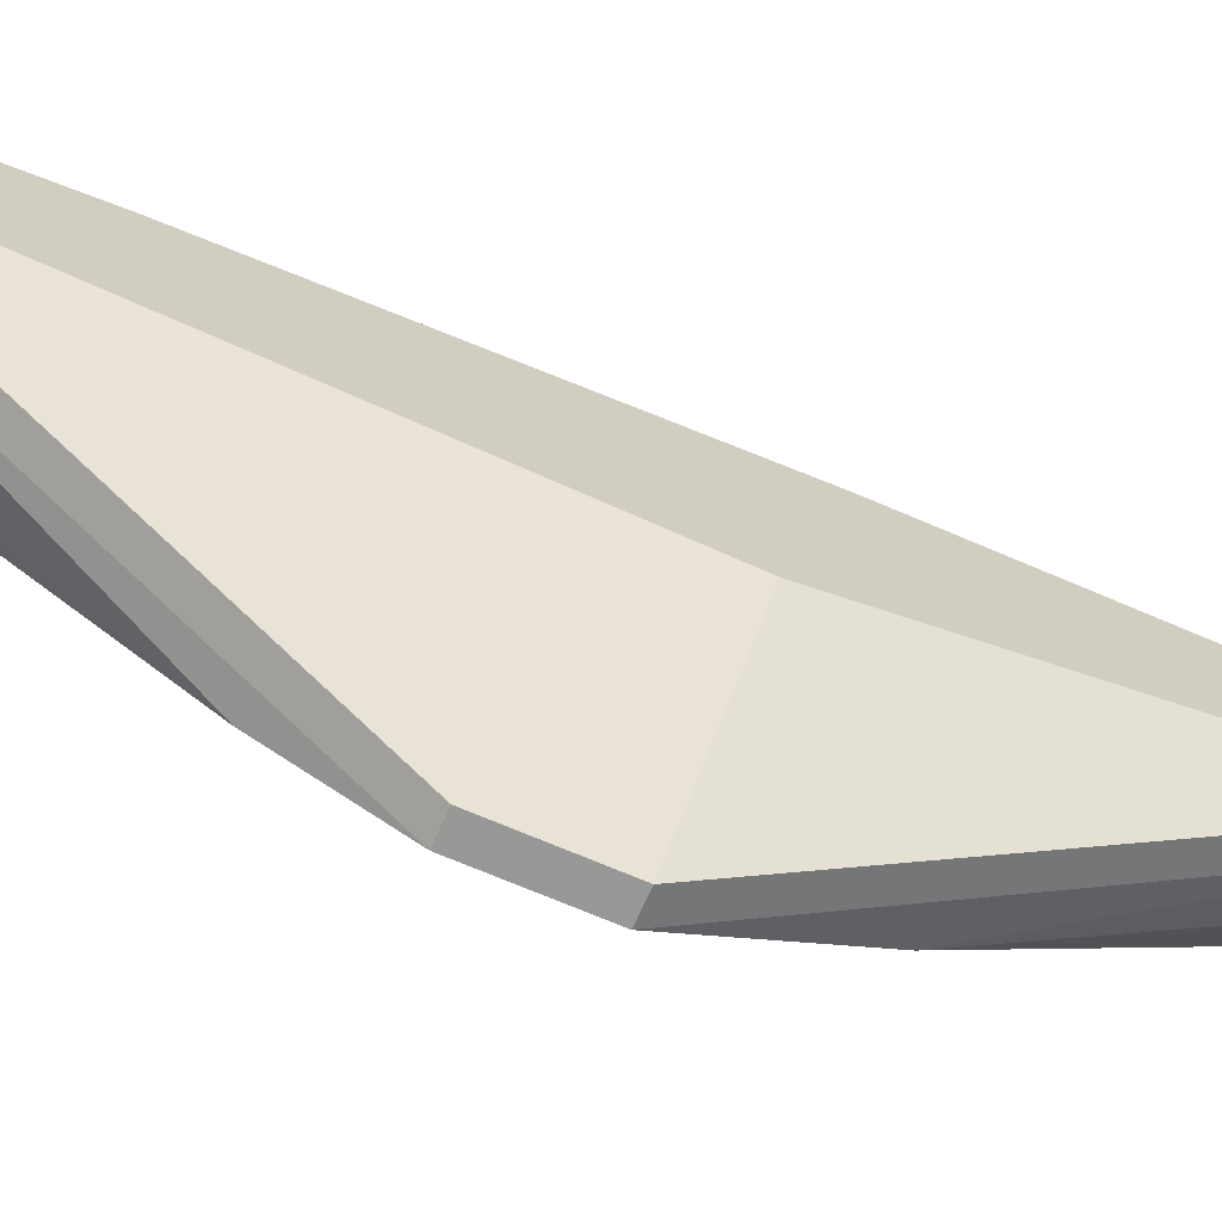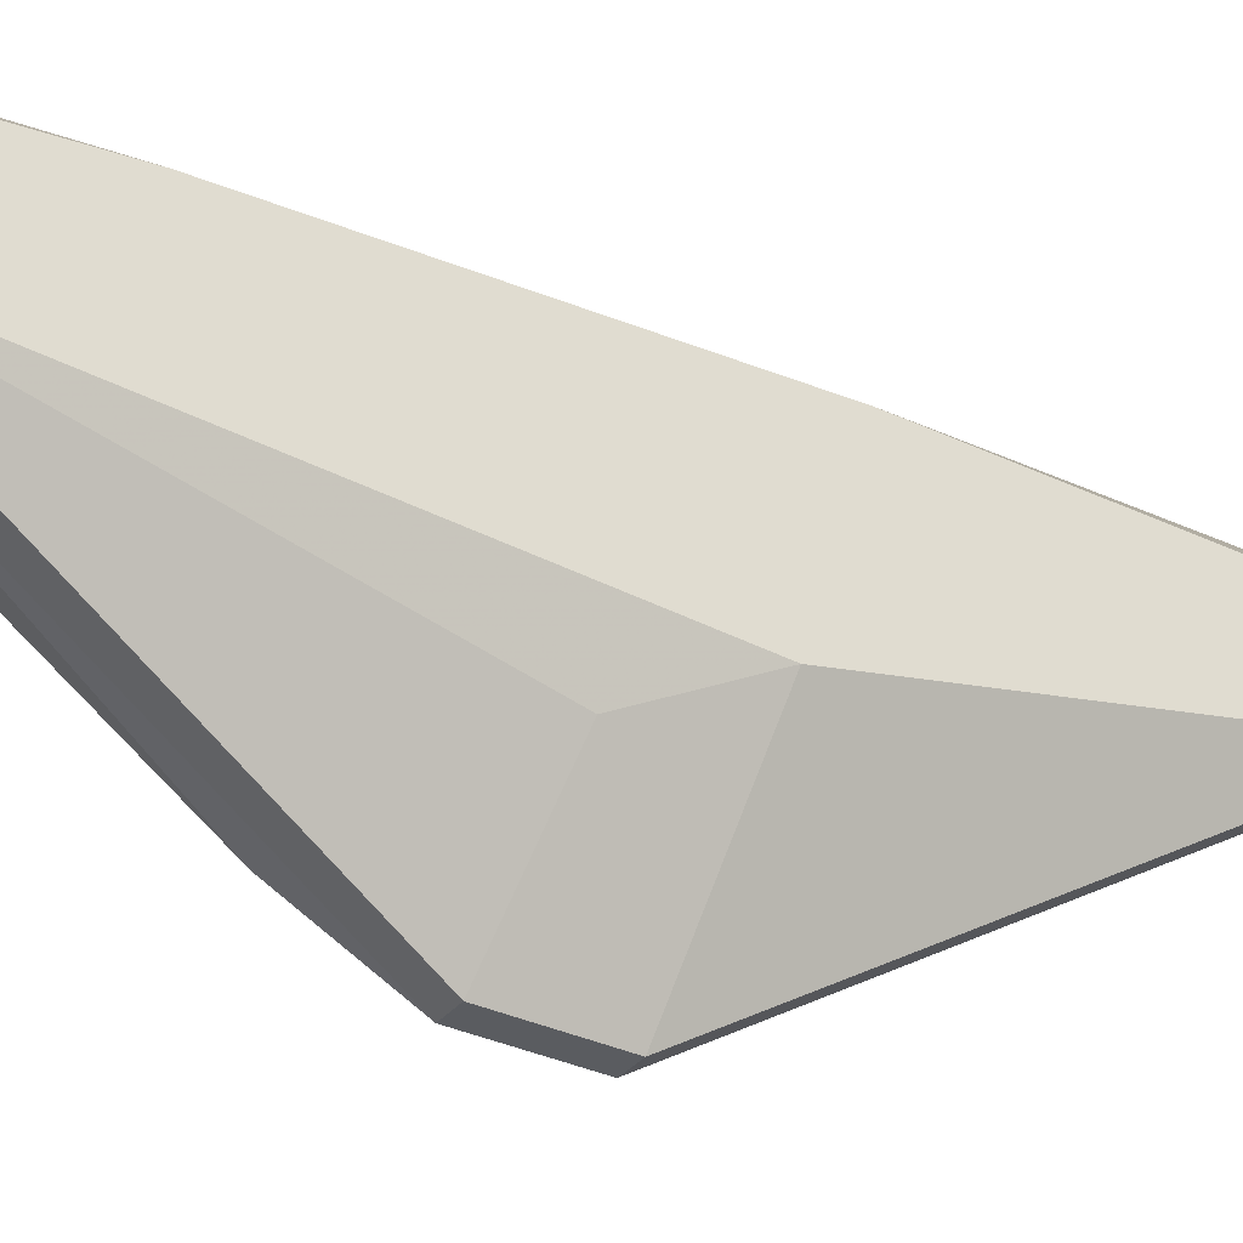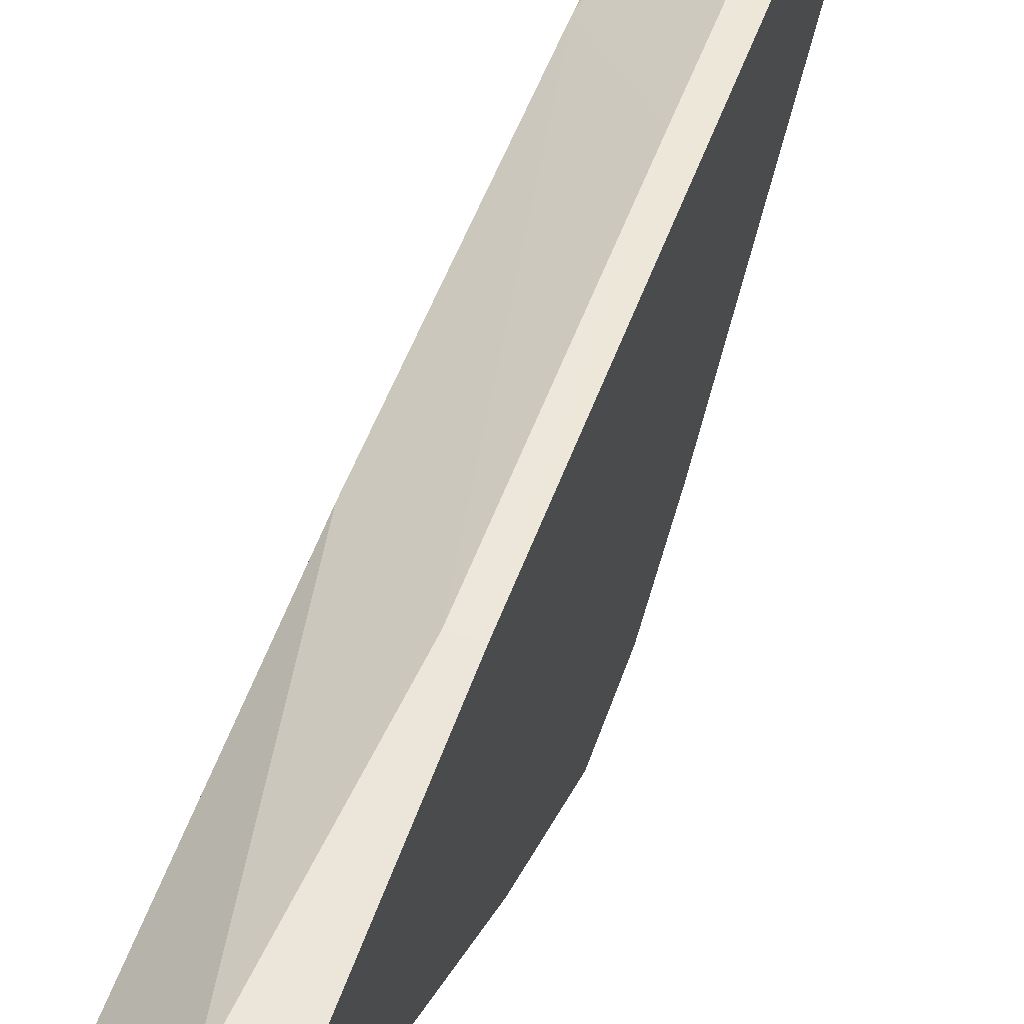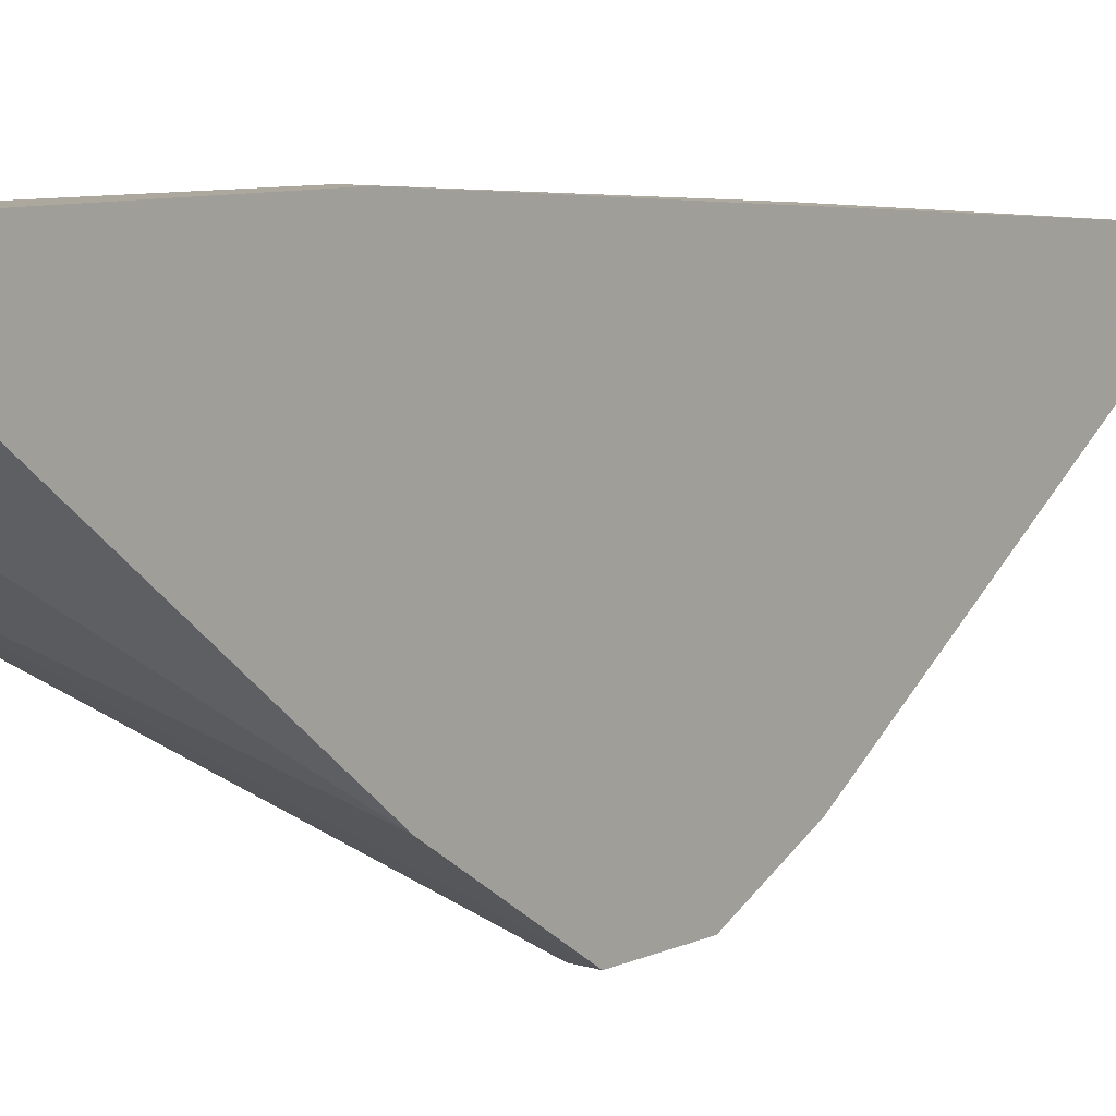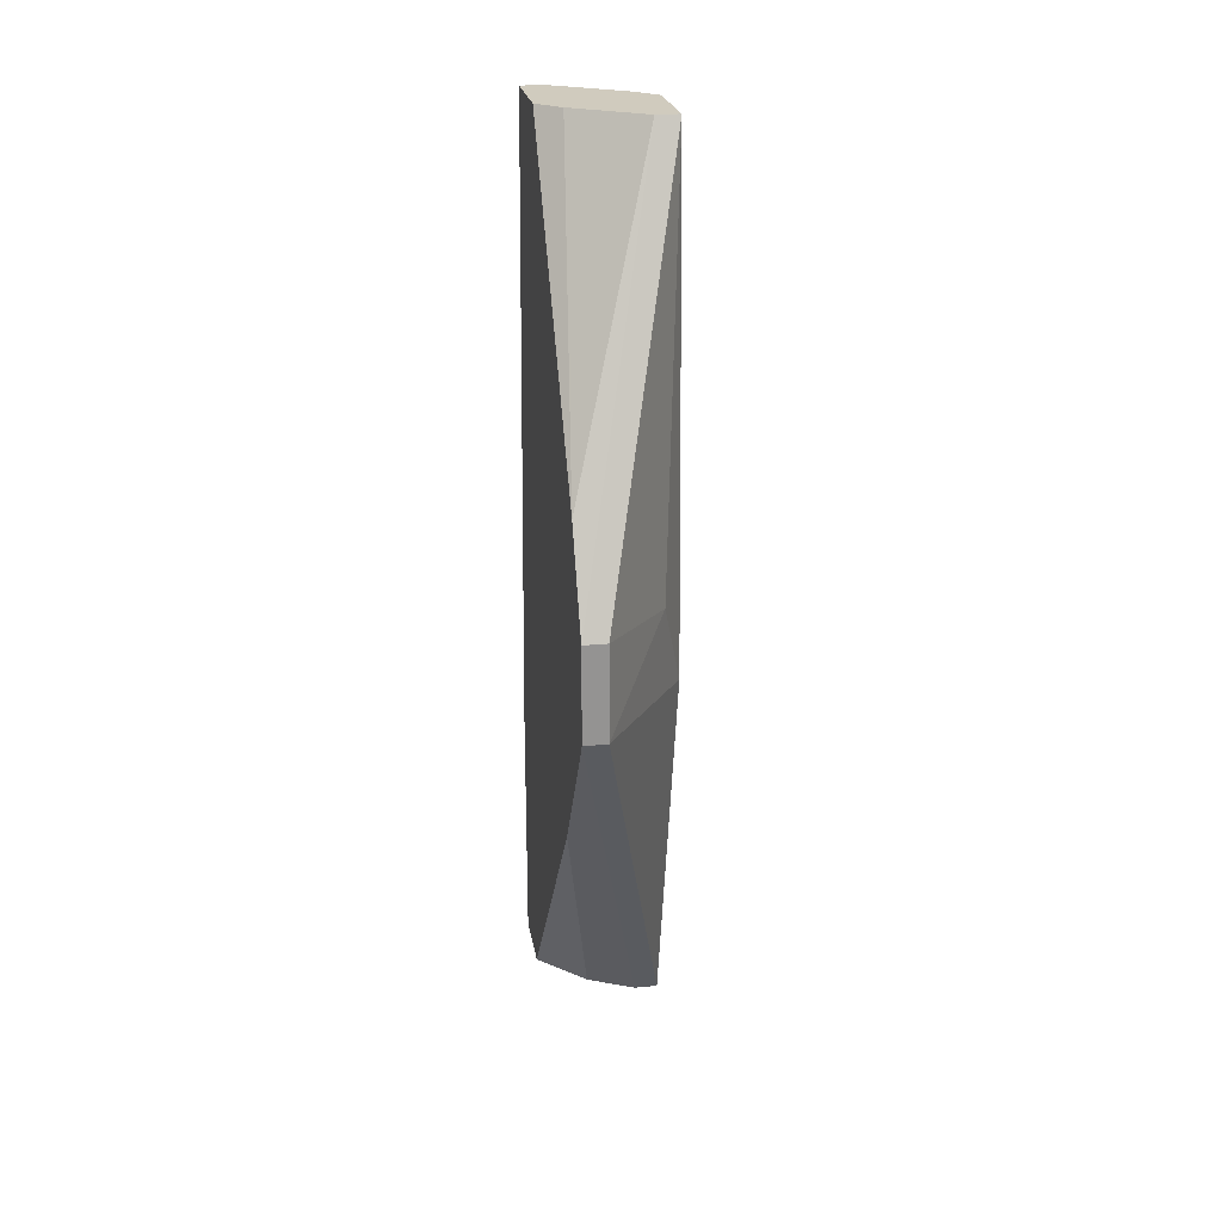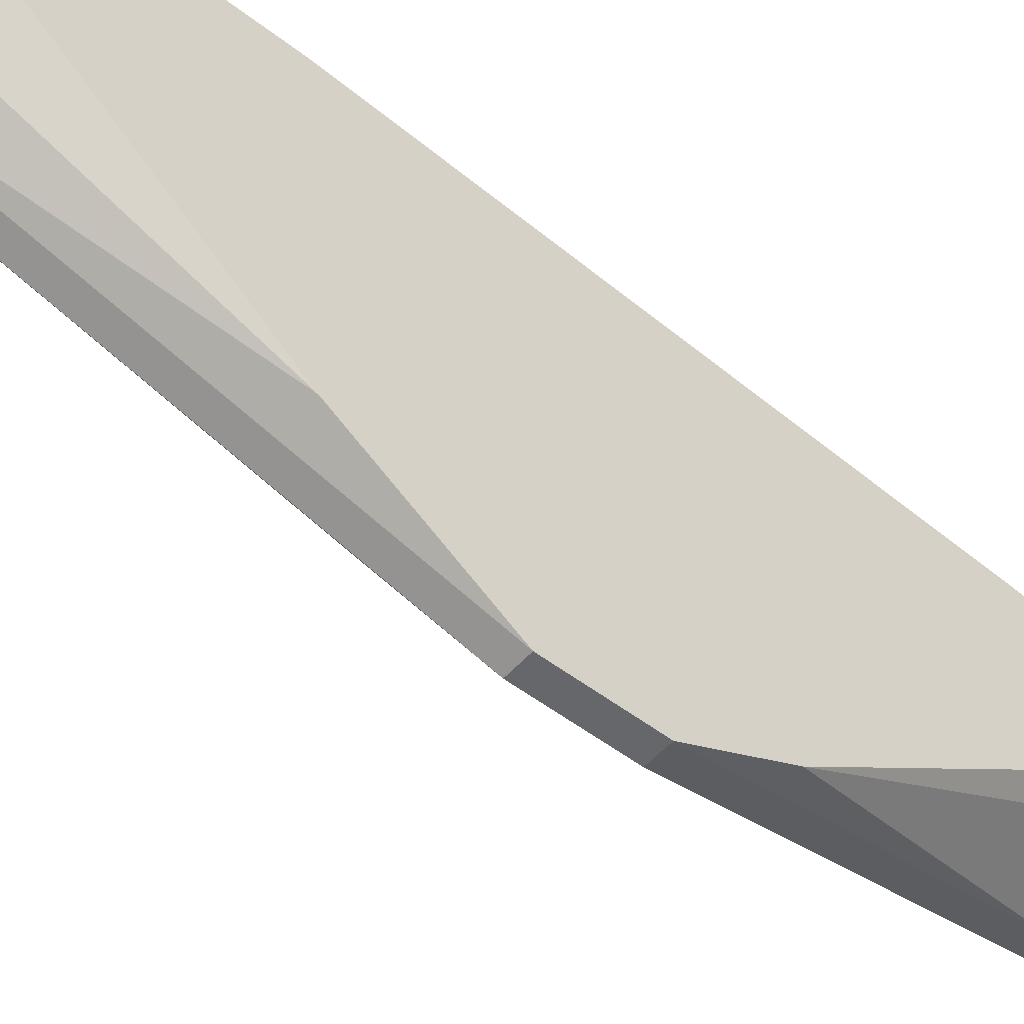
<metadata>
{"format":"obj","ext":"obj","renderer":"f3d","projection":"perspective","resolution":1024,"background":"white","views":[{"elev":-68.4,"azim":66.5,"up":"+Y"},{"elev":-34.2,"azim":57.4,"up":"+Y"},{"elev":56.4,"azim":-160.5,"up":"+Y"},{"elev":8.6,"azim":-140.0,"up":"+Y"},{"elev":23.5,"azim":-9.6,"up":"+Z"},{"elev":-52.0,"azim":-129.8,"up":"+Y"}]}
</metadata>
<code>
v 0.01555 0.007232 -0.02321
v 0.01555 -0.008988 -0.002355
v 0.01555 -0.008988 0.002267
v 0.01555 -0.006671 0.006903
v 0.01555 0.003756 0.02197
v 0.01555 -0.004353 -0.009307
v 0.01555 0.01071 -0.02321
v 0.01555 0.01071 -0.01047
v 0.01555 0.008389 0.02197
v 0.01787 0.004914 -0.02321
v 0.01787 0.01071 -0.02321
v 0.02134 0.007232 -0.005831
v 0.02134 0.007232 -0.02321
v 0.02134 0.003756 -0.02321
v 0.02134 0.006073 0.0127
v 0.02134 -0.000877 -0.003513
v 0.02134 0.004914 0.02197
v 0.02134 0.000281 0.02197
v 0.01671 -0.008988 -0.002355
v 0.01671 -0.008988 0.002267
v 0.01671 0.009549 0.006903
v 0.01671 0.002597 0.02197
v 0.01671 0.01071 -0.01047
v 0.01671 0.008389 0.02197
v 0.02018 0.003756 -0.02321
v 0.02018 0.006073 0.02197
v 0.02018 0.000281 0.02197
v 0.02018 -0.003195 0.001109
f 27 4 3
f 6 2 7
f 7 2 5
f 18 14 12
f 5 18 26
f 14 18 16
f 7 5 9
f 5 26 9
f 14 7 11
f 6 7 1
f 7 14 1
f 12 14 13
f 14 11 13
f 11 12 13
f 5 2 4
f 2 14 19
f 14 16 19
f 20 2 19
f 18 12 17
f 26 18 17
f 6 1 10
f 1 14 10
f 9 21 8
f 7 9 8
f 11 7 8
f 18 5 27
f 20 18 27
f 16 18 28
f 18 20 28
f 19 16 28
f 20 19 28
f 21 9 24
f 9 26 24
f 17 12 15
f 26 17 15
f 21 24 15
f 24 26 15
f 2 6 25
f 14 2 25
f 6 10 25
f 10 14 25
f 12 11 23
f 8 21 23
f 11 8 23
f 21 15 23
f 15 12 23
f 5 4 22
f 27 5 22
f 4 27 22
f 2 20 3
f 4 2 3
f 20 27 3

</code>
